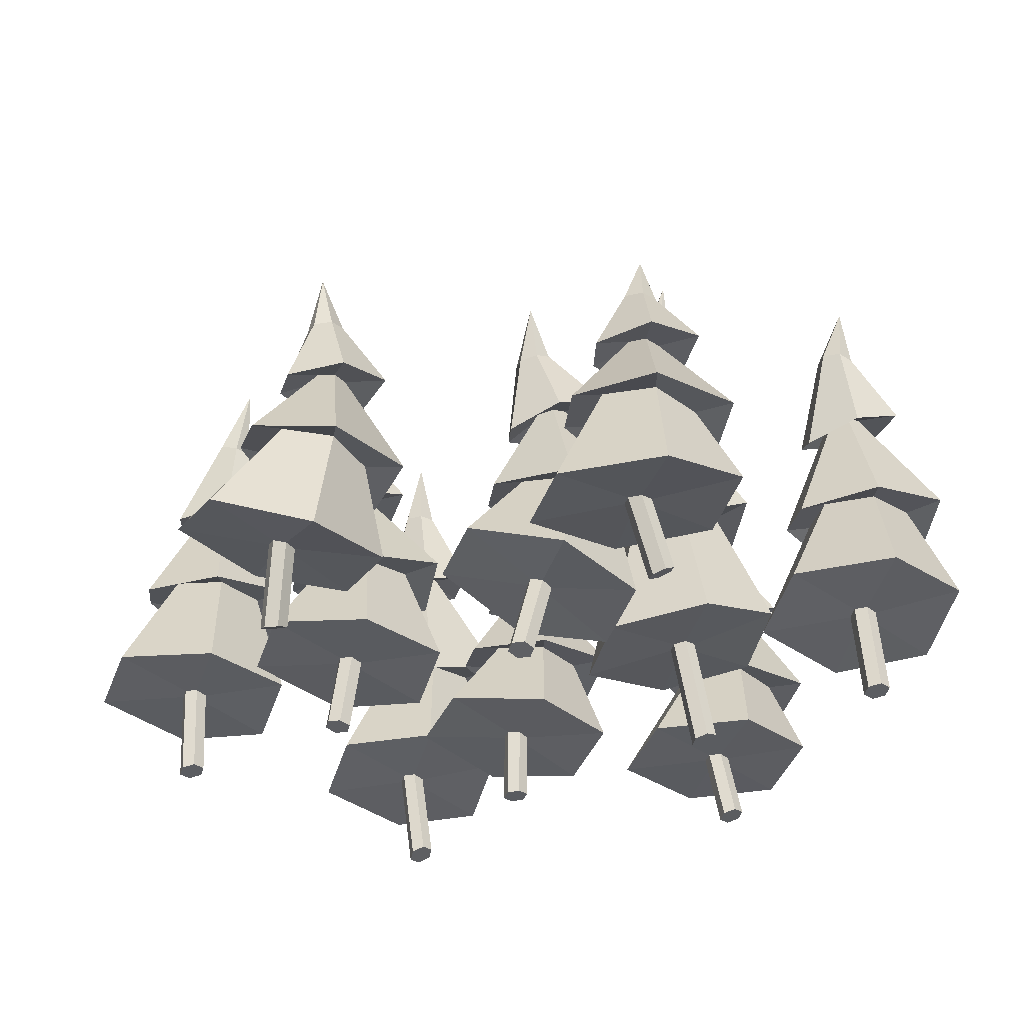
<metadata>
{"format":"obj","ext":"obj","renderer":"f3d","projection":"perspective","resolution":1024,"background":"white","views":[{"elev":-29.1,"azim":43.5,"up":"+Y"}]}
</metadata>
<code>
o Trees
v 0.2548 -0.05473 0.2389
v 0.2331 -0.05468 0.2511
v 0.2324 -0.04883 0.2755
v 0.2535 -0.04303 0.2875
v 0.2753 -0.04308 0.2753
v 0.276 -0.04893 0.251
v 0.237 0.09765 0.203
v 0.2588 0.09081 0.1928
v 0.2362 0.1057 0.2266
v 0.2572 0.107 0.2402
v 0.279 0.1001 0.23
v 0.2798 0.09205 0.2064
v 0.09923 0.096 0.09995
v 0.268 0.04201 0.03855
v 0.09079 0.1504 0.3093
v 0.2431 0.1594 0.3961
v 0.416 0.09898 0.3202
v 0.4266 0.06244 0.1337
v 0.1983 0.2953 0.1255
v 0.2873 0.2901 0.08177
v 0.1917 0.2975 0.2245
v 0.274 0.2946 0.2799
v 0.3631 0.2894 0.2362
v 0.3697 0.2871 0.1371
v 0.1554 0.2691 0.07645
v 0.3094 0.2615 0.0196
v 0.1549 0.2992 0.2502
v 0.2639 0.2655 0.3476
v 0.4106 0.2649 0.29
v 0.4299 0.3027 0.1014
v 0.2489 0.474 0.1865
v 0.2782 0.4803 0.173
v 0.2469 0.4652 0.2181
v 0.2742 0.4627 0.2362
v 0.3034 0.469 0.2227
v 0.3054 0.4777 0.1911
v 0.1984 0.4607 0.1487
v 0.285 0.4758 0.1067
v 0.2053 0.4247 0.2465
v 0.2618 0.4089 0.2983
v 0.357 0.4454 0.2632
v 0.3857 0.4777 0.1703
v 0.2367 0.5906 0.2221
v 0.2674 0.5972 0.2079
v 0.2348 0.5799 0.2547
v 0.2635 0.5759 0.2732
v 0.2941 0.5826 0.2591
v 0.2961 0.5932 0.2265
v 0.2759 0.6973 0.2568
v -0.2472 -0.05226 0.2335
v -0.2696 -0.05121 0.2447
v -0.271 -0.0474 0.2693
v -0.2502 -0.04464 0.2828
v -0.2278 -0.04569 0.2716
v -0.2264 -0.0495 0.247
v -0.2716 0.09745 0.2173
v -0.2492 0.09518 0.2064
v -0.2731 0.1021 0.2418
v -0.2522 0.1044 0.2554
v -0.2298 0.1021 0.2444
v -0.2283 0.09752 0.2199
v -0.4097 0.08965 0.1151
v -0.2364 0.06911 0.04709
v -0.4216 0.1143 0.3297
v -0.2704 0.1327 0.4169
v -0.0923 0.1078 0.3337
v -0.0803 0.09774 0.144
v -0.3313 0.2931 0.1597
v -0.2424 0.2948 0.1155
v -0.3374 0.2892 0.2587
v -0.2547 0.2871 0.3136
v -0.1658 0.2888 0.2694
v -0.1596 0.2926 0.1704
v -0.3729 0.268 0.1091
v -0.2191 0.274 0.05163
v -0.3741 0.2875 0.2846
v -0.2625 0.2508 0.3791
v -0.1166 0.265 0.3213
v -0.1004 0.3104 0.1352
v -0.2787 0.4669 0.2154
v -0.2493 0.4696 0.201
v -0.2807 0.4626 0.2479
v -0.2533 0.461 0.2659
v -0.224 0.4638 0.2515
v -0.222 0.4681 0.2191
v -0.3304 0.4528 0.18
v -0.2438 0.4592 0.1359
v -0.3237 0.4269 0.2808
v -0.2672 0.4125 0.3331
v -0.1711 0.4426 0.2941
v -0.1422 0.462 0.1979
v -0.2839 0.5816 0.2257
v -0.2531 0.5833 0.2105
v -0.2861 0.5801 0.26
v -0.2575 0.5803 0.2791
v -0.2268 0.582 0.2639
v -0.2246 0.5835 0.2296
v -0.2591 0.6925 0.2403
v 0.637 -0.05938 -0.3462
v 0.615 -0.0635 -0.3349
v 0.6133 -0.0624 -0.31
v 0.6337 -0.05718 -0.2963
v 0.6557 -0.05306 -0.3075
v 0.6573 -0.05416 -0.3325
v 0.5859 0.1146 -0.3521
v 0.6083 0.1159 -0.3631
v 0.5837 0.1189 -0.3276
v 0.604 0.1247 -0.3139
v 0.6264 0.126 -0.3249
v 0.6286 0.1217 -0.3494
v 0.4505 0.08546 -0.4549
v 0.625 0.0919 -0.5227
v 0.4353 0.1047 -0.2396
v 0.5818 0.1489 -0.1519
v 0.7618 0.1513 -0.235
v 0.7751 0.1462 -0.4249
v 0.5085 0.3486 -0.4258
v 0.5983 0.3492 -0.4682
v 0.5004 0.3489 -0.3269
v 0.582 0.3499 -0.2703
v 0.6718 0.3506 -0.3127
v 0.6799 0.3502 -0.4117
v 0.4686 0.3092 -0.4753
v 0.6233 0.3178 -0.5302
v 0.4632 0.3478 -0.3017
v 0.5737 0.3153 -0.2026
v 0.7203 0.3313 -0.2585
v 0.7398 0.3701 -0.4462
v 0.5689 0.5638 -0.3513
v 0.5986 0.5663 -0.365
v 0.566 0.555 -0.3196
v 0.5929 0.5488 -0.3017
v 0.6226 0.5512 -0.3154
v 0.6254 0.56 -0.3471
v 0.5168 0.5561 -0.3889
v 0.6044 0.5622 -0.4312
v 0.5198 0.5112 -0.2929
v 0.5742 0.4825 -0.2429
v 0.673 0.5159 -0.2761
v 0.7049 0.5488 -0.3685
v 0.5716 0.6971 -0.3368
v 0.6026 0.6955 -0.3515
v 0.569 0.6992 -0.3025
v 0.5973 0.6996 -0.2831
v 0.6283 0.6981 -0.2979
v 0.631 0.696 -0.3321
v 0.6013 0.8274 -0.3465
v 0.6322 -0.03068 0.2836
v 0.6103 -0.03815 0.2926
v 0.6092 -0.04866 0.3151
v 0.63 -0.05171 0.3284
v 0.652 -0.04424 0.3194
v 0.6531 -0.03372 0.297
v 0.5971 0.09055 0.3337
v 0.6196 0.09151 0.3229
v 0.5952 0.08928 0.3586
v 0.6158 0.08897 0.3727
v 0.6383 0.08993 0.3619
v 0.6402 0.0912 0.337
v 0.4604 0.09963 0.2297
v 0.635 0.1013 0.162
v 0.4454 0.07475 0.4439
v 0.595 0.07713 0.5359
v 0.7747 0.0765 0.4521
v 0.7892 0.1067 0.2654
v 0.5359 0.259 0.2761
v 0.6254 0.2552 0.2333
v 0.5283 0.2707 0.3744
v 0.6103 0.2785 0.4298
v 0.6998 0.2747 0.387
v 0.7074 0.263 0.2888
v 0.4953 0.2306 0.229
v 0.6498 0.2296 0.1733
v 0.4913 0.2725 0.3997
v 0.6019 0.2479 0.5005
v 0.7486 0.2588 0.4429
v 0.7668 0.2742 0.2519
v 0.5825 0.425 0.2981
v 0.612 0.4264 0.2837
v 0.5802 0.4265 0.3308
v 0.6072 0.4294 0.3491
v 0.6367 0.4309 0.3347
v 0.639 0.4293 0.302
v 0.5321 0.4036 0.2655
v 0.6191 0.4053 0.2219
v 0.538 0.3986 0.3695
v 0.5941 0.3979 0.4241
v 0.6897 0.4217 0.3809
v 0.7194 0.4237 0.2831
v 0.5721 0.5322 0.2912
v 0.603 0.5334 0.2761
v 0.5696 0.5344 0.3254
v 0.5979 0.5377 0.3446
v 0.6288 0.5388 0.3295
v 0.6314 0.5367 0.2953
v 0.5959 0.6368 0.2958
v 0.01398 -0.04486 -0.6762
v -0.006176 -0.05223 -0.6634
v -0.005564 -0.05315 -0.6385
v 0.01521 -0.04668 -0.6262
v 0.03536 -0.0393 -0.6389
v 0.03475 -0.03839 -0.6639
v -0.04183 0.09368 -0.6661
v -0.02018 0.09414 -0.6786
v -0.04198 0.09626 -0.6412
v -0.02048 0.0993 -0.6289
v 0.001171 0.09976 -0.6414
v 0.001324 0.09718 -0.6662
v -0.1857 0.08318 -0.76
v -0.01627 0.08031 -0.8398
v -0.1843 0.08658 -0.5433
v -0.02959 0.1128 -0.4647
v 0.1435 0.1121 -0.561
v 0.144 0.1083 -0.7503
v -0.09331 0.2862 -0.7339
v -0.007421 0.2696 -0.7807
v -0.09455 0.2982 -0.6354
v -0.009898 0.2936 -0.5837
v 0.07599 0.277 -0.6305
v 0.07723 0.265 -0.7291
v -0.1404 0.2603 -0.7785
v 0.009717 0.2381 -0.8414
v -0.1297 0.3052 -0.6084
v -0.01906 0.2662 -0.5127
v 0.1245 0.2554 -0.5772
v 0.1363 0.269 -0.7686
v -0.02355 0.4543 -0.6974
v 0.005378 0.4566 -0.7127
v -0.02462 0.4494 -0.665
v 0.003249 0.4468 -0.6479
v 0.03218 0.449 -0.6632
v 0.03325 0.4539 -0.6956
v -0.07685 0.4422 -0.7312
v 0.008403 0.4448 -0.7782
v -0.06774 0.4186 -0.6302
v -0.01007 0.4047 -0.5793
v 0.08579 0.4268 -0.6226
v 0.1121 0.4452 -0.7197
v -0.02511 0.5681 -0.6753
v 0.005175 0.5704 -0.6914
v -0.02621 0.5615 -0.6416
v 0.002985 0.5572 -0.624
v 0.03327 0.5594 -0.6401
v 0.03437 0.566 -0.6738
v 0.0175 0.67 -0.6426
v -0.01184 -0.03888 0.6132
v -0.0324 -0.03911 0.6274
v -0.03121 -0.04739 0.651
v -0.009458 -0.05545 0.6603
v 0.0111 -0.05522 0.6461
v 0.009909 -0.04693 0.6225
v -0.000205 0.1038 0.6466
v 0.01896 0.09788 0.6317
v 0.003363 0.1061 0.6712
v 0.0261 0.1024 0.681
v 0.04526 0.09645 0.666
v 0.04169 0.09419 0.6414
v -0.1515 0.1342 0.5707
v -0.000614 0.08465 0.4714
v -0.1226 0.1396 0.785
v 0.04076 0.1158 0.8448
v 0.192 0.05911 0.7295
v 0.171 0.06715 0.5405
v -0.03946 0.2905 0.579
v 0.03678 0.2699 0.5188
v -0.02311 0.3099 0.675
v 0.06948 0.3087 0.7108
v 0.1457 0.2881 0.6507
v 0.1294 0.2687 0.5547
v -0.09345 0.2642 0.5448
v 0.04295 0.2339 0.4583
v -0.05293 0.3191 0.7073
v 0.07236 0.2824 0.7847
v 0.2026 0.2654 0.6968
v 0.1803 0.2708 0.5047
v 0.02796 0.4655 0.5819
v 0.05336 0.4663 0.5611
v 0.03322 0.4658 0.6143
v 0.06388 0.4668 0.6259
v 0.08929 0.4675 0.6052
v 0.08403 0.4672 0.5728
v -0.02983 0.4462 0.5613
v 0.04491 0.4437 0.4989
v -0.00077 0.4383 0.6611
v 0.06607 0.4333 0.7015
v 0.1508 0.4526 0.6377
v 0.1575 0.4566 0.5357
v 0.01996 0.5848 0.589
v 0.04641 0.5889 0.5674
v 0.02566 0.5815 0.6228
v 0.0578 0.5822 0.6349
v 0.08425 0.5863 0.6133
v 0.07855 0.5896 0.5796
v 0.04833 0.6983 0.6099
v -0.6033 -0.06309 -0.3479
v -0.6233 -0.0728 -0.3355
v -0.6237 -0.07248 -0.3105
v -0.6039 -0.06246 -0.2979
v -0.5838 -0.05275 -0.3102
v -0.5835 -0.05307 -0.3352
v -0.6756 0.1277 -0.3528
v -0.6533 0.1282 -0.3642
v -0.6771 0.1331 -0.3283
v -0.6565 0.1389 -0.3152
v -0.6342 0.1394 -0.3266
v -0.6326 0.134 -0.3511
v -0.814 0.1019 -0.4529
v -0.6404 0.09784 -0.5235
v -0.8239 0.1228 -0.2368
v -0.6748 0.1697 -0.1533
v -0.4967 0.1672 -0.2403
v -0.4866 0.1498 -0.4292
v -0.728 0.4056 -0.4255
v -0.6387 0.3962 -0.4682
v -0.736 0.4038 -0.3265
v -0.6548 0.3926 -0.2703
v -0.5655 0.3832 -0.313
v -0.5574 0.3849 -0.4119
v -0.7719 0.3724 -0.4761
v -0.6172 0.3613 -0.5311
v -0.7731 0.4065 -0.3013
v -0.6675 0.3495 -0.2037
v -0.5199 0.3488 -0.2596
v -0.4958 0.4019 -0.4461
v -0.6622 0.6362 -0.3607
v -0.6324 0.6389 -0.3742
v -0.6653 0.6303 -0.3284
v -0.6385 0.627 -0.3096
v -0.6087 0.6296 -0.3231
v -0.6056 0.6356 -0.3554
v -0.7134 0.6203 -0.3982
v -0.6254 0.6252 -0.4398
v -0.7105 0.5838 -0.2986
v -0.6562 0.56 -0.2457
v -0.5577 0.5972 -0.2804
v -0.5255 0.6236 -0.3749
v -0.6679 0.7915 -0.3491
v -0.6366 0.7936 -0.3633
v -0.6713 0.791 -0.3149
v -0.6434 0.7925 -0.2948
v -0.6121 0.7946 -0.309
v -0.6087 0.7951 -0.3432
v -0.6479 0.9446 -0.3404
v -0.6141 -0.05908 0.3017
v -0.6351 -0.06411 0.3145
v -0.6348 -0.06364 0.3395
v -0.6135 -0.05816 0.3517
v -0.5926 -0.05314 0.3388
v -0.5929 -0.0536 0.3138
v -0.6603 0.1188 0.3012
v -0.6386 0.1177 0.2888
v -0.6605 0.1231 0.3259
v -0.639 0.1264 0.3382
v -0.6172 0.1253 0.3259
v -0.617 0.121 0.3012
v -0.8039 0.1072 0.207
v -0.6343 0.09358 0.1285
v -0.8037 0.1243 0.4231
v -0.6485 0.1513 0.5014
v -0.4749 0.1353 0.4069
v -0.4739 0.1285 0.2169
v -0.7205 0.3545 0.2315
v -0.6341 0.3462 0.1833
v -0.7217 0.3622 0.3305
v -0.6365 0.3614 0.3814
v -0.55 0.3531 0.3332
v -0.5488 0.3454 0.2342
v -0.7659 0.3197 0.1863
v -0.6151 0.3126 0.1212
v -0.7571 0.3652 0.3581
v -0.6426 0.3236 0.4513
v -0.4993 0.3286 0.3852
v -0.4906 0.3583 0.1945
v -0.645 0.5725 0.269
v -0.6166 0.5685 0.253
v -0.6457 0.5705 0.3018
v -0.618 0.5646 0.3185
v -0.5896 0.5606 0.3025
v -0.5889 0.5626 0.2697
v -0.7009 0.5614 0.2373
v -0.6173 0.5491 0.1886
v -0.6926 0.5371 0.3392
v -0.6359 0.515 0.3896
v -0.5387 0.5298 0.3438
v -0.5129 0.5385 0.245
v -0.6184 0.7144 0.2726
v -0.5895 0.7058 0.2556
v -0.6186 0.7145 0.307
v -0.59 0.7061 0.3244
v -0.5612 0.6975 0.3075
v -0.5609 0.6974 0.2731
v -0.5527 0.8349 0.2851
v -0.2456 -0.04629 -0.2739
v -0.2667 -0.04884 -0.2607
v -0.2658 -0.04884 -0.2357
v -0.2439 -0.04629 -0.2239
v -0.2229 -0.04374 -0.2371
v -0.2237 -0.04374 -0.2621
v -0.2774 0.0929 -0.2737
v -0.256 0.0905 -0.2864
v -0.2769 0.09766 -0.2492
v -0.255 0.1 -0.2374
v -0.2336 0.09763 -0.25
v -0.2341 0.09286 -0.2745
v -0.4232 0.08392 -0.3643
v -0.256 0.06237 -0.4456
v -0.4178 0.1097 -0.1496
v -0.2601 0.1288 -0.07515
v -0.08931 0.1036 -0.1722
v -0.09251 0.08835 -0.3614
v -0.335 0.2736 -0.3457
v -0.2498 0.265 -0.3959
v -0.3337 0.2828 -0.2469
v -0.2471 0.2832 -0.1983
v -0.1619 0.2746 -0.2485
v -0.1633 0.2654 -0.3473
v -0.3816 0.2454 -0.3892
v -0.2326 0.2352 -0.4577
v -0.3683 0.2864 -0.2185
v -0.2514 0.2589 -0.128
v -0.1099 0.2568 -0.1974
v -0.1062 0.2754 -0.3886
v -0.2731 0.4424 -0.3022
v -0.2448 0.4459 -0.3183
v -0.2729 0.4358 -0.2701
v -0.2443 0.4328 -0.2541
v -0.216 0.4364 -0.2703
v -0.2162 0.443 -0.3024
v -0.3273 0.4312 -0.3347
v -0.2439 0.4384 -0.3844
v -0.314 0.4024 -0.2357
v -0.2542 0.3875 -0.1876
v -0.1606 0.4138 -0.2329
v -0.1382 0.4376 -0.3296
v -0.2774 0.55 -0.2747
v -0.2477 0.5552 -0.2913
v -0.2771 0.5418 -0.2414
v -0.2473 0.5387 -0.2247
v -0.2176 0.5439 -0.2413
v -0.2179 0.5521 -0.2746
v -0.251 0.6502 -0.238
v 0.2647 -0.06375 -0.2812
v 0.2428 -0.07131 -0.2711
v 0.2409 -0.0755 -0.2464
v 0.261 -0.07213 -0.2318
v 0.283 -0.06457 -0.2419
v 0.2848 -0.06039 -0.2666
v 0.2083 0.1396 -0.2568
v 0.2309 0.1433 -0.2672
v 0.206 0.1384 -0.232
v 0.2262 0.141 -0.2174
v 0.2487 0.1448 -0.2277
v 0.2511 0.1459 -0.2526
v 0.07337 0.1367 -0.3637
v 0.2487 0.1556 -0.4278
v 0.05665 0.1039 -0.1494
v 0.2028 0.1289 -0.05439
v 0.3835 0.1486 -0.1341
v 0.3984 0.1887 -0.321
v 0.1377 0.4291 -0.2813
v 0.2278 0.435 -0.3225
v 0.1285 0.4088 -0.1839
v 0.2094 0.3944 -0.1278
v 0.2996 0.4003 -0.169
v 0.3088 0.4206 -0.2664
v 0.09695 0.4009 -0.337
v 0.2525 0.4161 -0.3886
v 0.09097 0.4037 -0.1595
v 0.1991 0.3304 -0.06947
v 0.3467 0.3593 -0.12
v 0.3697 0.4465 -0.297
v 0.204 0.6651 -0.199
v 0.2337 0.6651 -0.213
v 0.201 0.6588 -0.1668
v 0.2278 0.6526 -0.1485
v 0.2574 0.6526 -0.1625
v 0.2604 0.6589 -0.1947
v 0.1514 0.6535 -0.2362
v 0.2389 0.6528 -0.2789
v 0.1533 0.6114 -0.1377
v 0.2069 0.5803 -0.08645
v 0.3068 0.6141 -0.1211
v 0.3393 0.6406 -0.2156
v 0.2146 0.8268 -0.1896
v 0.2454 0.8228 -0.2044
v 0.2121 0.8284 -0.1553
v 0.2404 0.826 -0.1359
v 0.2712 0.822 -0.1508
v 0.2737 0.8204 -0.185
v 0.2561 0.98 -0.1887
f 2 1 6 5 4 3
f 11 12 18 17
f 6 1 8 12
f 4 5 11 10
f 2 3 9 7
f 5 6 12 11
f 3 4 10 9
f 1 2 7 8
f 18 14 20 24
f 9 10 16 15
f 8 7 13 14
f 12 8 14 18
f 10 11 17 16
f 7 9 15 13
f 23 24 30 29
f 16 17 23 22
f 13 15 21 19
f 17 18 24 23
f 15 16 22 21
f 14 13 19 20
f 30 26 32 36
f 21 22 28 27
f 20 19 25 26
f 24 20 26 30
f 22 23 29 28
f 19 21 27 25
f 35 36 42 41
f 28 29 35 34
f 25 27 33 31
f 29 30 36 35
f 27 28 34 33
f 26 25 31 32
f 42 38 44 48
f 33 34 40 39
f 32 31 37 38
f 36 32 38 42
f 34 35 41 40
f 31 33 39 37
f 47 48 49
f 40 41 47 46
f 37 39 45 43
f 41 42 48 47
f 39 40 46 45
f 38 37 43 44
f 45 46 49
f 44 43 49
f 48 44 49
f 46 47 49
f 43 45 49
f 51 50 55 54 53 52
f 60 61 67 66
f 55 50 57 61
f 53 54 60 59
f 51 52 58 56
f 54 55 61 60
f 52 53 59 58
f 50 51 56 57
f 67 63 69 73
f 58 59 65 64
f 57 56 62 63
f 61 57 63 67
f 59 60 66 65
f 56 58 64 62
f 72 73 79 78
f 65 66 72 71
f 62 64 70 68
f 66 67 73 72
f 64 65 71 70
f 63 62 68 69
f 79 75 81 85
f 70 71 77 76
f 69 68 74 75
f 73 69 75 79
f 71 72 78 77
f 68 70 76 74
f 84 85 91 90
f 77 78 84 83
f 74 76 82 80
f 78 79 85 84
f 76 77 83 82
f 75 74 80 81
f 91 87 93 97
f 82 83 89 88
f 81 80 86 87
f 85 81 87 91
f 83 84 90 89
f 80 82 88 86
f 96 97 98
f 89 90 96 95
f 86 88 94 92
f 90 91 97 96
f 88 89 95 94
f 87 86 92 93
f 94 95 98
f 93 92 98
f 97 93 98
f 95 96 98
f 92 94 98
f 100 99 104 103 102 101
f 109 110 116 115
f 104 99 106 110
f 102 103 109 108
f 100 101 107 105
f 103 104 110 109
f 101 102 108 107
f 99 100 105 106
f 116 112 118 122
f 107 108 114 113
f 106 105 111 112
f 110 106 112 116
f 108 109 115 114
f 105 107 113 111
f 121 122 128 127
f 114 115 121 120
f 111 113 119 117
f 115 116 122 121
f 113 114 120 119
f 112 111 117 118
f 128 124 130 134
f 119 120 126 125
f 118 117 123 124
f 122 118 124 128
f 120 121 127 126
f 117 119 125 123
f 133 134 140 139
f 126 127 133 132
f 123 125 131 129
f 127 128 134 133
f 125 126 132 131
f 124 123 129 130
f 140 136 142 146
f 131 132 138 137
f 130 129 135 136
f 134 130 136 140
f 132 133 139 138
f 129 131 137 135
f 145 146 147
f 138 139 145 144
f 135 137 143 141
f 139 140 146 145
f 137 138 144 143
f 136 135 141 142
f 143 144 147
f 142 141 147
f 146 142 147
f 144 145 147
f 141 143 147
f 149 148 153 152 151 150
f 158 159 165 164
f 153 148 155 159
f 151 152 158 157
f 149 150 156 154
f 152 153 159 158
f 150 151 157 156
f 148 149 154 155
f 165 161 167 171
f 156 157 163 162
f 155 154 160 161
f 159 155 161 165
f 157 158 164 163
f 154 156 162 160
f 170 171 177 176
f 163 164 170 169
f 160 162 168 166
f 164 165 171 170
f 162 163 169 168
f 161 160 166 167
f 177 173 179 183
f 168 169 175 174
f 167 166 172 173
f 171 167 173 177
f 169 170 176 175
f 166 168 174 172
f 182 183 189 188
f 175 176 182 181
f 172 174 180 178
f 176 177 183 182
f 174 175 181 180
f 173 172 178 179
f 189 185 191 195
f 180 181 187 186
f 179 178 184 185
f 183 179 185 189
f 181 182 188 187
f 178 180 186 184
f 194 195 196
f 187 188 194 193
f 184 186 192 190
f 188 189 195 194
f 186 187 193 192
f 185 184 190 191
f 192 193 196
f 191 190 196
f 195 191 196
f 193 194 196
f 190 192 196
f 198 197 202 201 200 199
f 207 208 214 213
f 202 197 204 208
f 200 201 207 206
f 198 199 205 203
f 201 202 208 207
f 199 200 206 205
f 197 198 203 204
f 214 210 216 220
f 205 206 212 211
f 204 203 209 210
f 208 204 210 214
f 206 207 213 212
f 203 205 211 209
f 219 220 226 225
f 212 213 219 218
f 209 211 217 215
f 213 214 220 219
f 211 212 218 217
f 210 209 215 216
f 226 222 228 232
f 217 218 224 223
f 216 215 221 222
f 220 216 222 226
f 218 219 225 224
f 215 217 223 221
f 231 232 238 237
f 224 225 231 230
f 221 223 229 227
f 225 226 232 231
f 223 224 230 229
f 222 221 227 228
f 238 234 240 244
f 229 230 236 235
f 228 227 233 234
f 232 228 234 238
f 230 231 237 236
f 227 229 235 233
f 243 244 245
f 236 237 243 242
f 233 235 241 239
f 237 238 244 243
f 235 236 242 241
f 234 233 239 240
f 241 242 245
f 240 239 245
f 244 240 245
f 242 243 245
f 239 241 245
f 247 246 251 250 249 248
f 256 257 263 262
f 251 246 253 257
f 249 250 256 255
f 247 248 254 252
f 250 251 257 256
f 248 249 255 254
f 246 247 252 253
f 263 259 265 269
f 254 255 261 260
f 253 252 258 259
f 257 253 259 263
f 255 256 262 261
f 252 254 260 258
f 268 269 275 274
f 261 262 268 267
f 258 260 266 264
f 262 263 269 268
f 260 261 267 266
f 259 258 264 265
f 275 271 277 281
f 266 267 273 272
f 265 264 270 271
f 269 265 271 275
f 267 268 274 273
f 264 266 272 270
f 280 281 287 286
f 273 274 280 279
f 270 272 278 276
f 274 275 281 280
f 272 273 279 278
f 271 270 276 277
f 287 283 289 293
f 278 279 285 284
f 277 276 282 283
f 281 277 283 287
f 279 280 286 285
f 276 278 284 282
f 292 293 294
f 285 286 292 291
f 282 284 290 288
f 286 287 293 292
f 284 285 291 290
f 283 282 288 289
f 290 291 294
f 289 288 294
f 293 289 294
f 291 292 294
f 288 290 294
f 296 295 300 299 298 297
f 305 306 312 311
f 300 295 302 306
f 298 299 305 304
f 296 297 303 301
f 299 300 306 305
f 297 298 304 303
f 295 296 301 302
f 312 308 314 318
f 303 304 310 309
f 302 301 307 308
f 306 302 308 312
f 304 305 311 310
f 301 303 309 307
f 317 318 324 323
f 310 311 317 316
f 307 309 315 313
f 311 312 318 317
f 309 310 316 315
f 308 307 313 314
f 324 320 326 330
f 315 316 322 321
f 314 313 319 320
f 318 314 320 324
f 316 317 323 322
f 313 315 321 319
f 329 330 336 335
f 322 323 329 328
f 319 321 327 325
f 323 324 330 329
f 321 322 328 327
f 320 319 325 326
f 336 332 338 342
f 327 328 334 333
f 326 325 331 332
f 330 326 332 336
f 328 329 335 334
f 325 327 333 331
f 341 342 343
f 334 335 341 340
f 331 333 339 337
f 335 336 342 341
f 333 334 340 339
f 332 331 337 338
f 339 340 343
f 338 337 343
f 342 338 343
f 340 341 343
f 337 339 343
f 345 344 349 348 347 346
f 354 355 361 360
f 349 344 351 355
f 347 348 354 353
f 345 346 352 350
f 348 349 355 354
f 346 347 353 352
f 344 345 350 351
f 361 357 363 367
f 352 353 359 358
f 351 350 356 357
f 355 351 357 361
f 353 354 360 359
f 350 352 358 356
f 366 367 373 372
f 359 360 366 365
f 356 358 364 362
f 360 361 367 366
f 358 359 365 364
f 357 356 362 363
f 373 369 375 379
f 364 365 371 370
f 363 362 368 369
f 367 363 369 373
f 365 366 372 371
f 362 364 370 368
f 378 379 385 384
f 371 372 378 377
f 368 370 376 374
f 372 373 379 378
f 370 371 377 376
f 369 368 374 375
f 385 381 387 391
f 376 377 383 382
f 375 374 380 381
f 379 375 381 385
f 377 378 384 383
f 374 376 382 380
f 390 391 392
f 383 384 390 389
f 380 382 388 386
f 384 385 391 390
f 382 383 389 388
f 381 380 386 387
f 388 389 392
f 387 386 392
f 391 387 392
f 389 390 392
f 386 388 392
f 394 393 398 397 396 395
f 403 404 410 409
f 398 393 400 404
f 396 397 403 402
f 394 395 401 399
f 397 398 404 403
f 395 396 402 401
f 393 394 399 400
f 410 406 412 416
f 401 402 408 407
f 400 399 405 406
f 404 400 406 410
f 402 403 409 408
f 399 401 407 405
f 415 416 422 421
f 408 409 415 414
f 405 407 413 411
f 409 410 416 415
f 407 408 414 413
f 406 405 411 412
f 422 418 424 428
f 413 414 420 419
f 412 411 417 418
f 416 412 418 422
f 414 415 421 420
f 411 413 419 417
f 427 428 434 433
f 420 421 427 426
f 417 419 425 423
f 421 422 428 427
f 419 420 426 425
f 418 417 423 424
f 434 430 436 440
f 425 426 432 431
f 424 423 429 430
f 428 424 430 434
f 426 427 433 432
f 423 425 431 429
f 439 440 441
f 432 433 439 438
f 429 431 437 435
f 433 434 440 439
f 431 432 438 437
f 430 429 435 436
f 437 438 441
f 436 435 441
f 440 436 441
f 438 439 441
f 435 437 441
f 443 442 447 446 445 444
f 452 453 459 458
f 447 442 449 453
f 445 446 452 451
f 443 444 450 448
f 446 447 453 452
f 444 445 451 450
f 442 443 448 449
f 459 455 461 465
f 450 451 457 456
f 449 448 454 455
f 453 449 455 459
f 451 452 458 457
f 448 450 456 454
f 464 465 471 470
f 457 458 464 463
f 454 456 462 460
f 458 459 465 464
f 456 457 463 462
f 455 454 460 461
f 471 467 473 477
f 462 463 469 468
f 461 460 466 467
f 465 461 467 471
f 463 464 470 469
f 460 462 468 466
f 476 477 483 482
f 469 470 476 475
f 466 468 474 472
f 470 471 477 476
f 468 469 475 474
f 467 466 472 473
f 483 479 485 489
f 474 475 481 480
f 473 472 478 479
f 477 473 479 483
f 475 476 482 481
f 472 474 480 478
f 488 489 490
f 481 482 488 487
f 478 480 486 484
f 482 483 489 488
f 480 481 487 486
f 479 478 484 485
f 486 487 490
f 485 484 490
f 489 485 490
f 487 488 490
f 484 486 490

</code>
